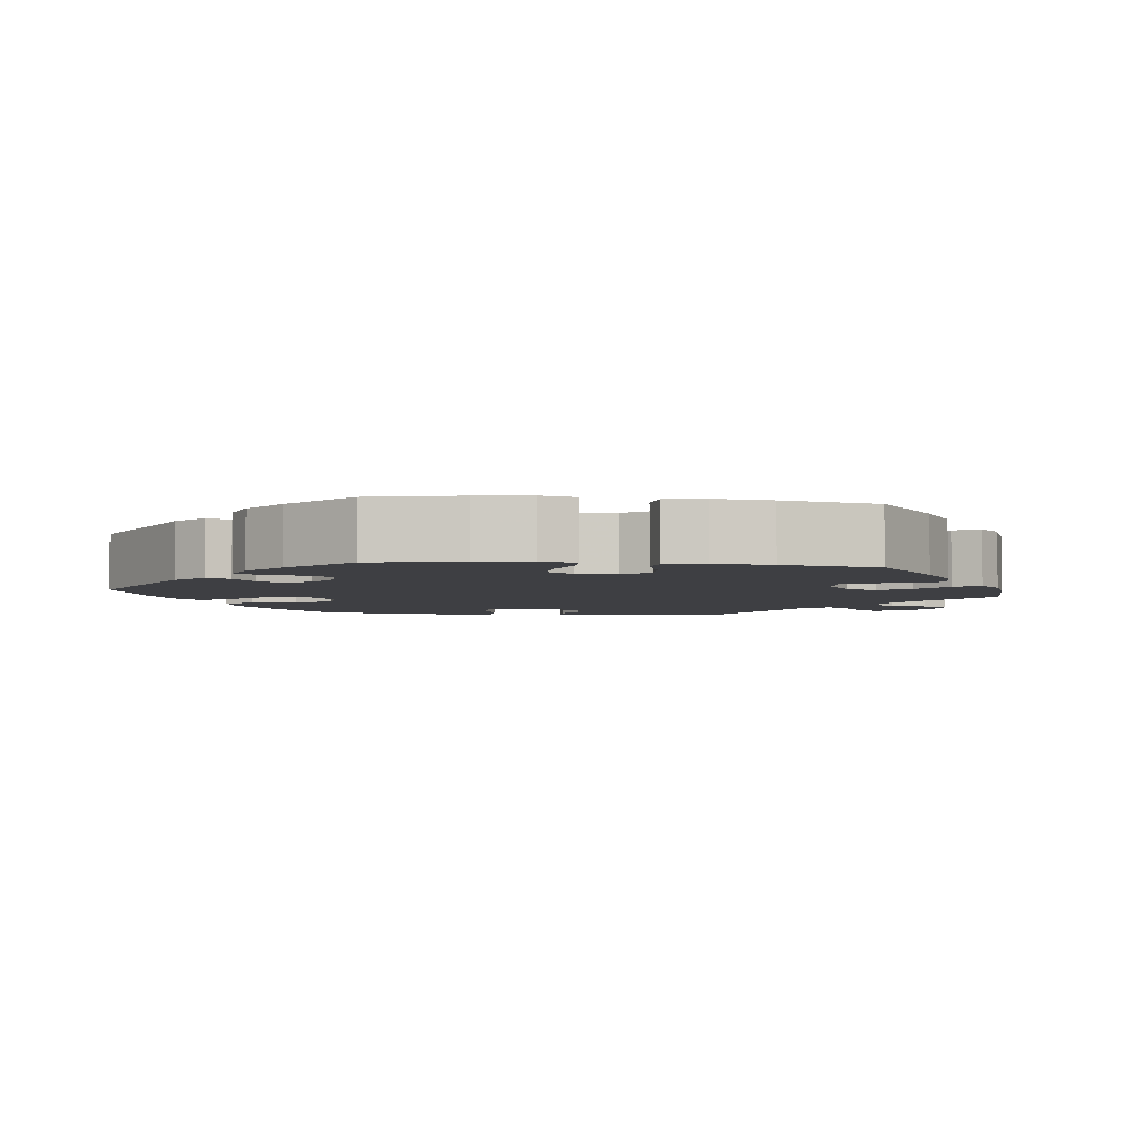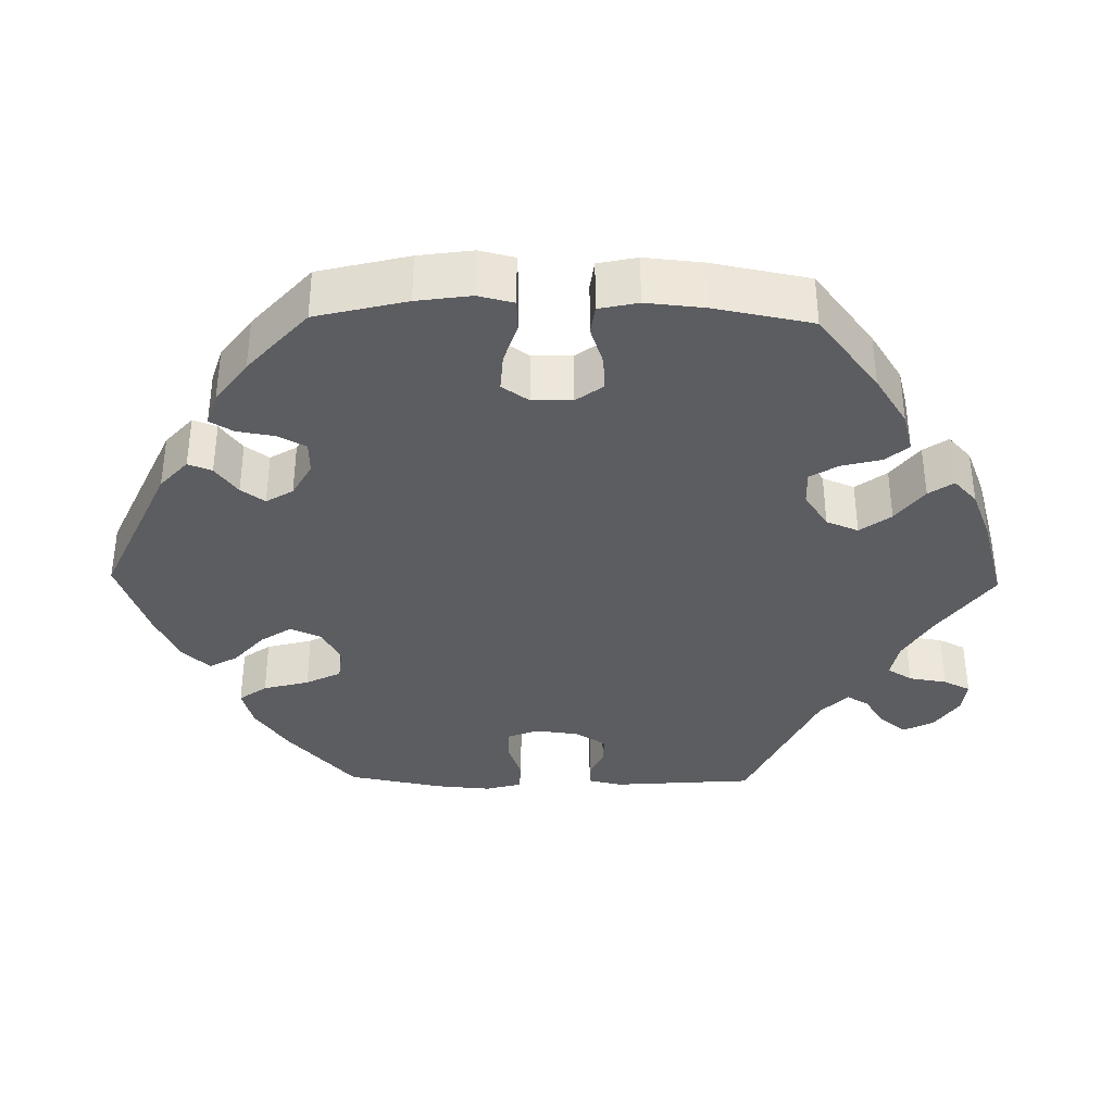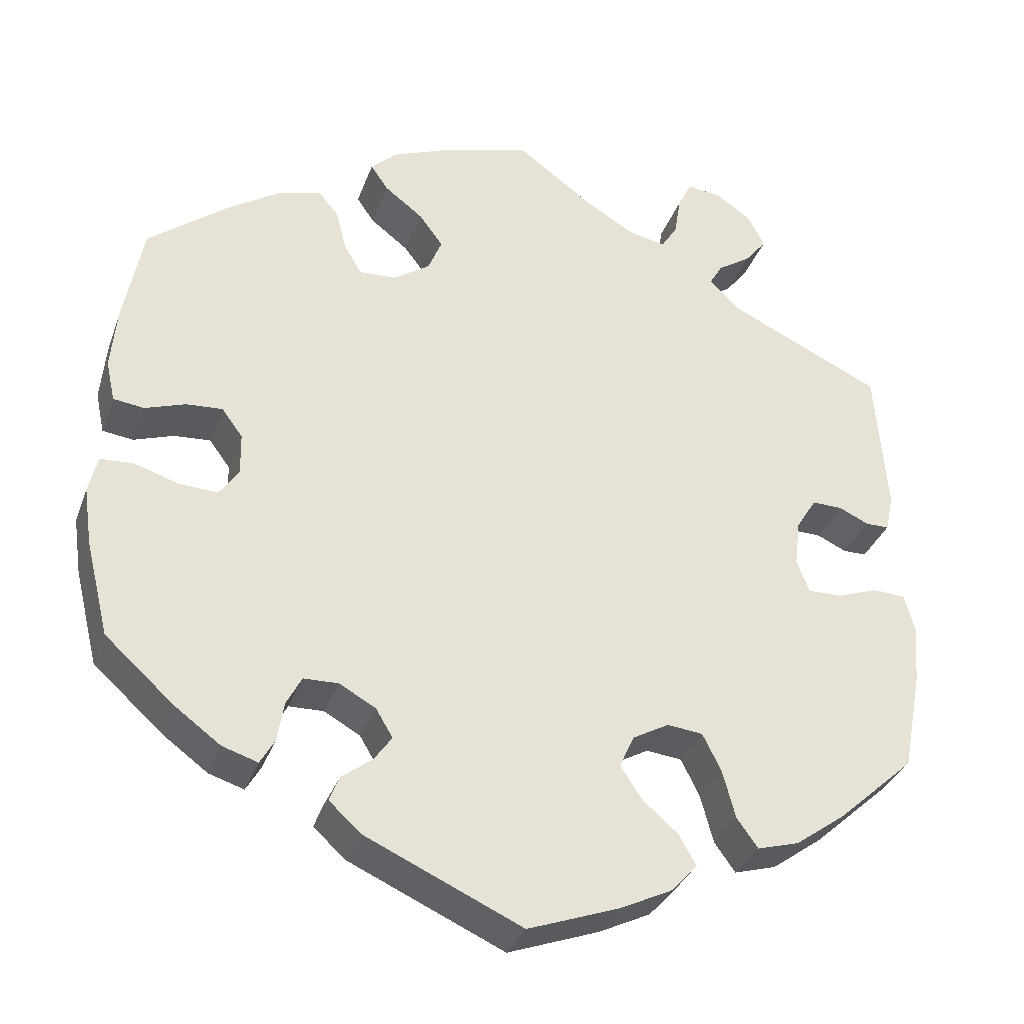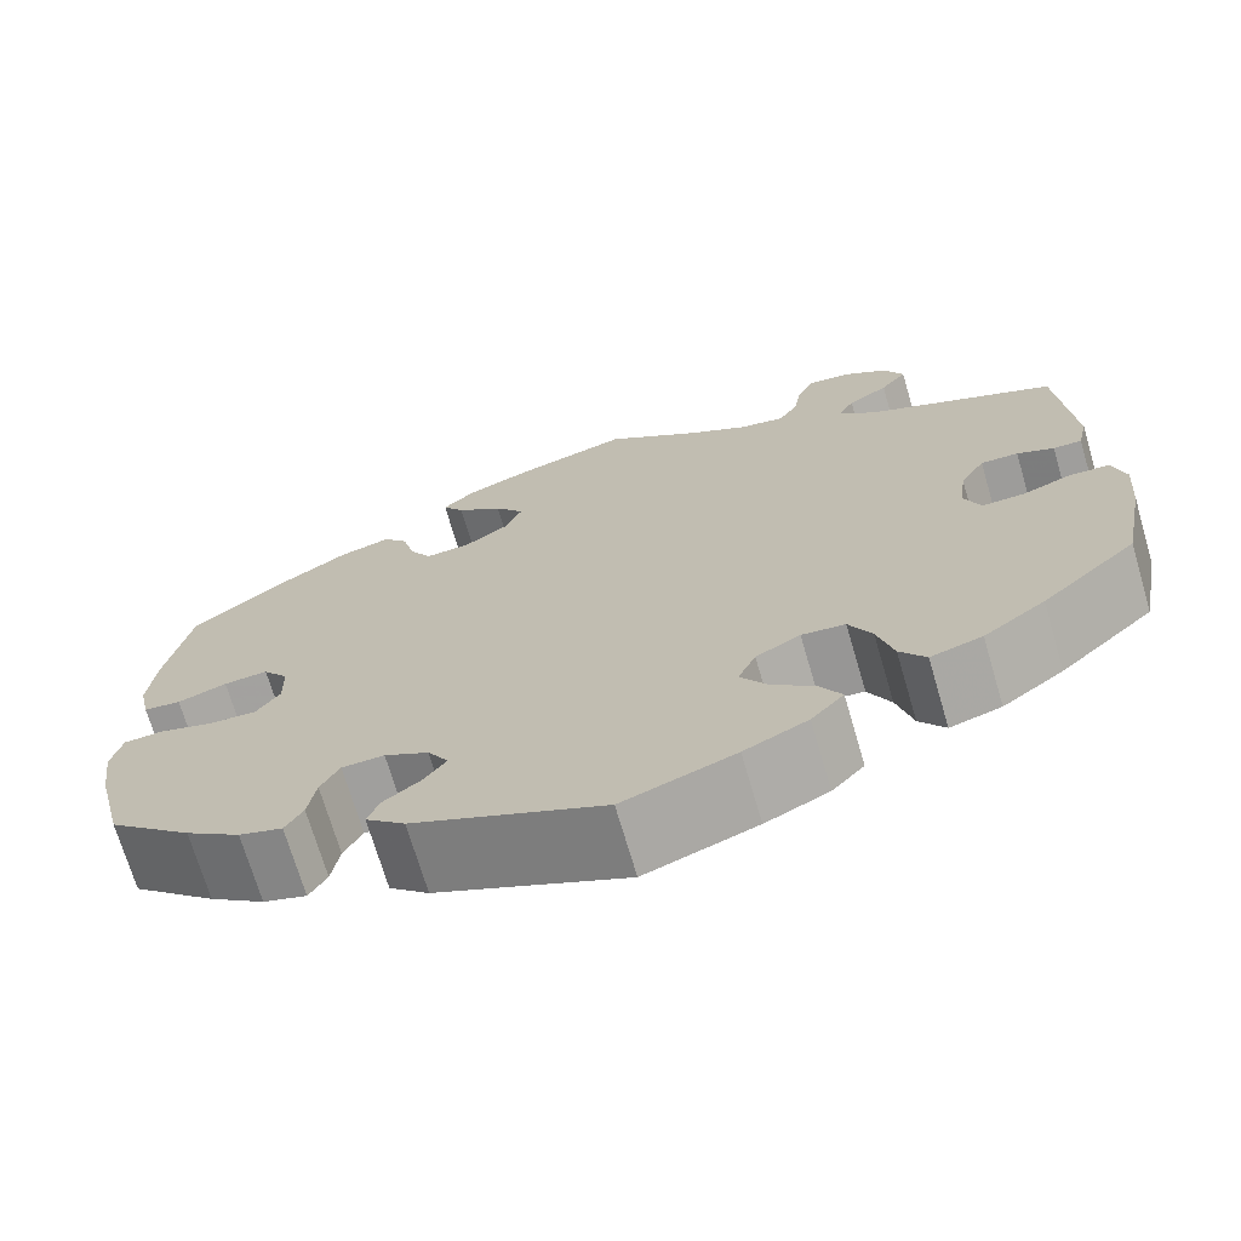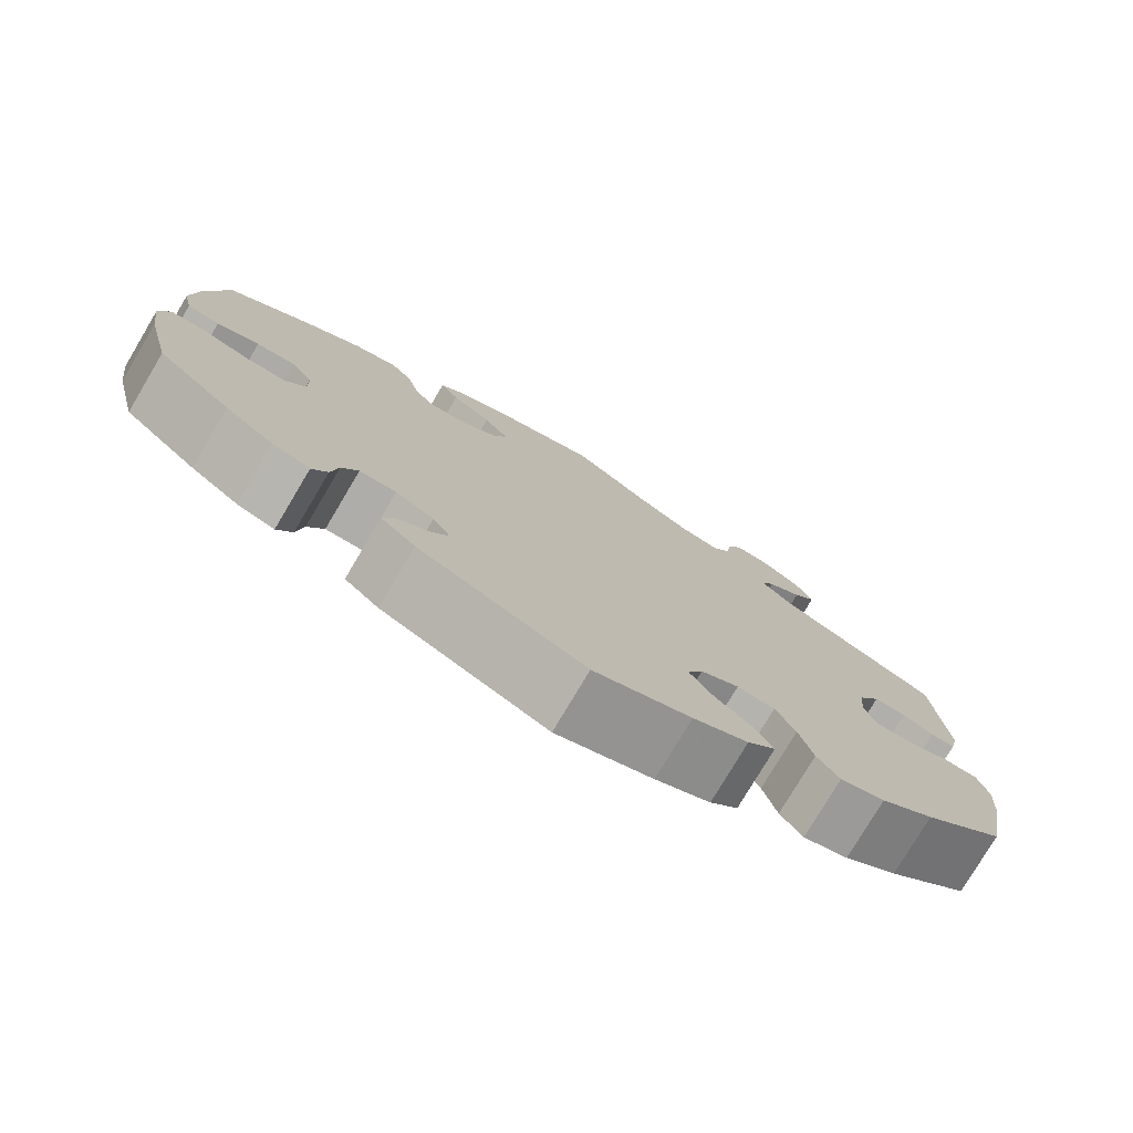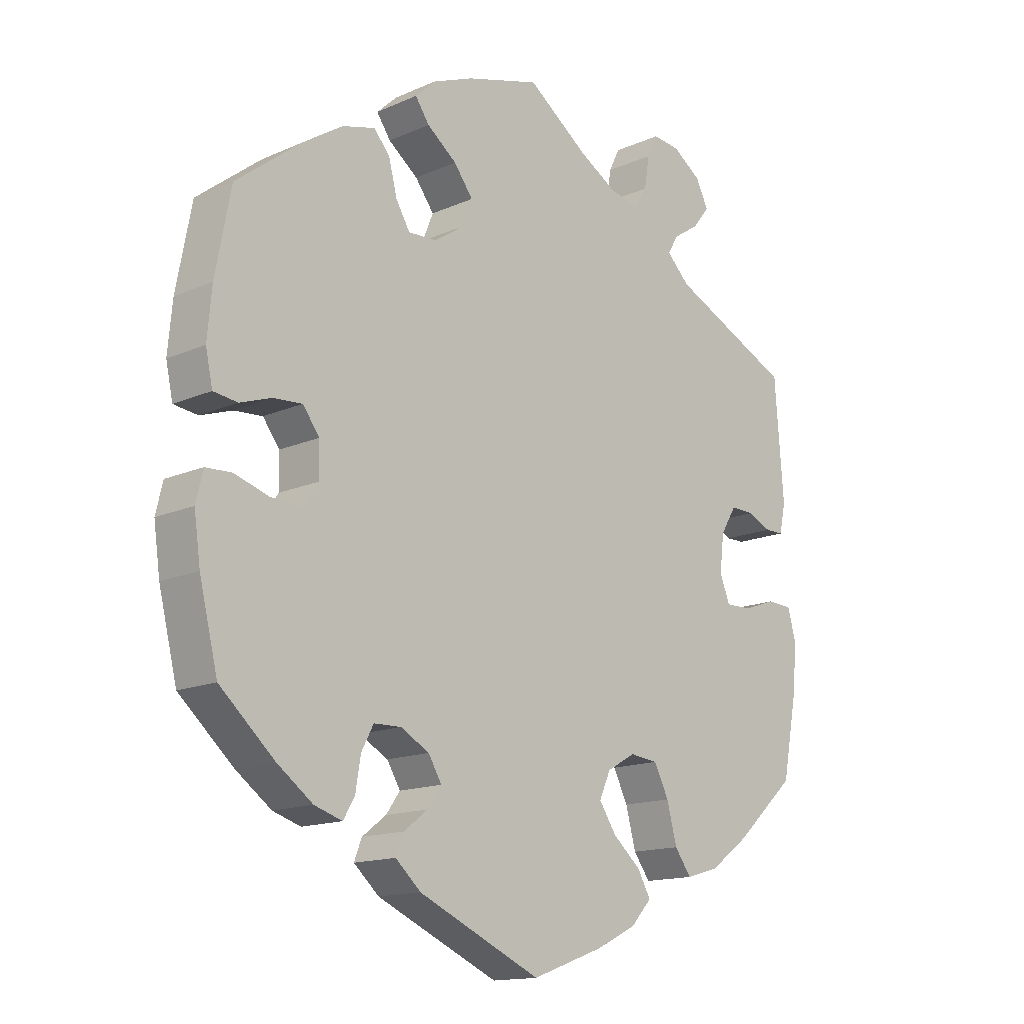
<metadata>
{"format":"obj","ext":"obj","renderer":"f3d","projection":"perspective","resolution":1024,"background":"white","views":[{"elev":-4.2,"azim":-97.5,"up":"+Y"},{"elev":-36.5,"azim":-91.1,"up":"+Y"},{"elev":-33.4,"azim":-18.3,"up":"+Z"},{"elev":-70.9,"azim":16.4,"up":"+Z"},{"elev":-77.8,"azim":-30.7,"up":"+Z"},{"elev":-14.7,"azim":-46.3,"up":"+Z"}]}
</metadata>
<code>
v 0.404 0.07 -0.376
v 0.342 0.07 -0.421
v 0.29 0.07 -0.436
v 0.264 0.07 -0.4
v 0.248 0.07 -0.34
v 0.225 0.07 -0.294
v 0.181 0.07 -0.289
v 0.136 0.07 -0.314
v 0.118 0.07 -0.354
v 0.145 0.07 -0.395
v 0.189 0.07 -0.433
v 0.21 0.07 -0.47
v 0.177 0.07 -0.506
v 0.113 0.07 -0.537
v 0 0.07 -0.578
v -0.193 0.07 -0.491
v -0.233 0.07 -0.455
v -0.221 0.07 -0.424
v -0.183 0.07 -0.395
v -0.161 0.07 -0.364
v -0.182 0.07 -0.329
v -0.227 0.07 -0.304
v -0.27 0.07 -0.305
v -0.289 0.07 -0.341
v -0.297 0.07 -0.39
v -0.315 0.07 -0.421
v -0.359 0.07 -0.407
v -0.415 0.07 -0.366
v -0.501 0.07 -0.289
v -0.53 0.07 -0.171
v -0.54 0.07 -0.1
v -0.529 0.07 -0.054
v -0.488 0.07 -0.052
v -0.434 0.07 -0.069
v -0.385 0.07 -0.072
v -0.361 0.07 -0.037
v -0.362 0.07 0.015
v -0.388 0.07 0.05
v -0.433 0.07 0.047
v -0.483 0.07 0.03
v -0.521 0.07 0.035
v -0.532 0.07 0.086
v -0.525 0.07 0.162
v -0.501 0.07 0.289
v -0.4 0.07 0.368
v -0.335 0.07 0.41
v -0.283 0.07 0.424
v -0.258 0.07 0.394
v -0.245 0.07 0.343
v -0.223 0.07 0.306
v -0.178 0.07 0.308
v -0.132 0.07 0.339
v -0.115 0.07 0.381
v -0.145 0.07 0.421
v -0.192 0.07 0.457
v -0.214 0.07 0.489
v -0.182 0.07 0.519
v -0.117 0.07 0.545
v -0.001 0.07 0.578
v 0.095 0.07 0.508
v 0.156 0.07 0.472
v 0.202 0.07 0.463
v 0.222 0.07 0.495
v 0.23 0.07 0.545
v 0.247 0.07 0.58
v 0.29 0.07 0.575
v 0.335 0.07 0.544
v 0.355 0.07 0.504
v 0.328 0.07 0.47
v 0.287 0.07 0.443
v 0.271 0.07 0.415
v 0.307 0.07 0.379
v 0.5 0.07 0.289
v 0.514 0.07 0.105
v 0.504 0.07 0.06
v 0.475 0.07 0.06
v 0.438 0.07 0.077
v 0.4 0.07 0.078
v 0.375 0.07 0.037
v 0.368 0.07 -0.02
v 0.384 0.07 -0.061
v 0.426 0.07 -0.06
v 0.477 0.07 -0.042
v 0.517 0.07 -0.044
v 0.53 0.07 -0.091
v 0.524 0.07 -0.164
v 0.5 0.07 -0.289
v 0.404 0 -0.376
v 0.342 0 -0.421
v 0.29 0 -0.436
v 0.264 0 -0.4
v 0.248 0 -0.34
v 0.225 0 -0.294
v 0.181 0 -0.289
v 0.136 0 -0.314
v 0.118 0 -0.354
v 0.145 0 -0.395
v 0.189 0 -0.433
v 0.21 0 -0.47
v 0.177 0 -0.506
v 0.113 0 -0.537
v 0 0 -0.578
v -0.193 0 -0.491
v -0.233 0 -0.455
v -0.221 0 -0.424
v -0.183 0 -0.395
v -0.161 0 -0.364
v -0.182 0 -0.329
v -0.227 0 -0.304
v -0.27 0 -0.305
v -0.289 0 -0.341
v -0.297 0 -0.39
v -0.315 0 -0.421
v -0.359 0 -0.407
v -0.415 0 -0.366
v -0.501 0 -0.289
v -0.53 0 -0.171
v -0.54 0 -0.1
v -0.529 0 -0.054
v -0.488 0 -0.052
v -0.434 0 -0.069
v -0.385 0 -0.072
v -0.361 0 -0.037
v -0.362 0 0.015
v -0.388 0 0.05
v -0.433 0 0.047
v -0.483 0 0.03
v -0.521 0 0.035
v -0.532 0 0.086
v -0.525 0 0.162
v -0.501 0 0.289
v -0.4 0 0.368
v -0.335 0 0.41
v -0.283 0 0.424
v -0.258 0 0.394
v -0.245 0 0.343
v -0.223 0 0.306
v -0.178 0 0.308
v -0.132 0 0.339
v -0.115 0 0.381
v -0.145 0 0.421
v -0.192 0 0.457
v -0.214 0 0.489
v -0.182 0 0.519
v -0.117 0 0.545
v -0.001 0 0.578
v 0.095 0 0.508
v 0.156 0 0.472
v 0.202 0 0.463
v 0.222 0 0.495
v 0.23 0 0.545
v 0.247 0 0.58
v 0.29 0 0.575
v 0.335 0 0.544
v 0.355 0 0.504
v 0.328 0 0.47
v 0.287 0 0.443
v 0.271 0 0.415
v 0.307 0 0.379
v 0.5 0 0.289
v 0.514 0 0.105
v 0.504 0 0.06
v 0.475 0 0.06
v 0.438 0 0.077
v 0.4 0 0.078
v 0.375 0 0.037
v 0.368 0 -0.02
v 0.384 0 -0.061
v 0.426 0 -0.06
v 0.477 0 -0.042
v 0.517 0 -0.044
v 0.53 0 -0.091
v 0.524 0 -0.164
v 0.5 0 -0.289
f 82 83 84 85
f 81 82 85 86
f 74 75 76 77
f 72 73 74 77
f 71 72 77 78
f 67 68 69 70
f 67 70 71
f 66 67 71
f 63 64 65 66
f 62 63 66 71
f 61 62 71 78
f 57 58 59 60
f 54 55 56 57
f 53 54 57 60
f 52 53 60 61
f 46 47 48 49
f 46 49 50
f 45 46 50
f 44 45 50
f 43 44 50 51
f 39 40 41 42
f 38 39 42 43
f 31 32 33 34
f 31 34 35
f 30 31 35
f 29 30 35
f 28 29 35 36
f 24 25 26 27
f 23 24 27 28
f 16 17 18 19
f 16 19 20
f 15 16 20
f 14 15 20 21
f 10 11 12 13
f 9 10 13 14
f 2 3 4 5
f 2 5 6
f 1 2 6
f 81 86 87 1
f 52 61 78 79
f 51 52 79 80
f 38 43 51 80
f 37 38 80 81
f 23 28 36
f 22 23 36 37
f 21 22 37 81
f 9 14 21
f 8 9 21
f 7 8 21 81
f 81 1 6
f 6 7 81
f 172 171 170 169
f 173 172 169 168
f 164 163 162 161
f 164 161 160 159
f 165 164 159 158
f 157 156 155 154
f 158 157 154
f 158 154 153
f 153 152 151 150
f 158 153 150 149
f 165 158 149 148
f 147 146 145 144
f 144 143 142 141
f 147 144 141 140
f 148 147 140 139
f 136 135 134 133
f 137 136 133
f 137 133 132
f 137 132 131
f 138 137 131 130
f 129 128 127 126
f 130 129 126 125
f 121 120 119 118
f 122 121 118
f 122 118 117
f 122 117 116
f 123 122 116 115
f 114 113 112 111
f 115 114 111 110
f 106 105 104 103
f 107 106 103
f 107 103 102
f 108 107 102 101
f 100 99 98 97
f 101 100 97 96
f 92 91 90 89
f 93 92 89
f 93 89 88
f 88 174 173 168
f 166 165 148 139
f 167 166 139 138
f 167 138 130 125
f 168 167 125 124
f 123 115 110
f 124 123 110 109
f 168 124 109 108
f 108 101 96
f 108 96 95
f 168 108 95 94
f 93 88 168
f 168 94 93
f 1 88 89 2
f 2 89 90 3
f 3 90 91 4
f 4 91 92 5
f 5 92 93 6
f 6 93 94 7
f 7 94 95 8
f 8 95 96 9
f 9 96 97 10
f 10 97 98 11
f 11 98 99 12
f 12 99 100 13
f 13 100 101 14
f 14 101 102 15
f 15 102 103 16
f 16 103 104 17
f 17 104 105 18
f 18 105 106 19
f 19 106 107 20
f 20 107 108 21
f 21 108 109 22
f 22 109 110 23
f 23 110 111 24
f 24 111 112 25
f 25 112 113 26
f 26 113 114 27
f 27 114 115 28
f 28 115 116 29
f 29 116 117 30
f 30 117 118 31
f 31 118 119 32
f 32 119 120 33
f 33 120 121 34
f 34 121 122 35
f 35 122 123 36
f 36 123 124 37
f 37 124 125 38
f 38 125 126 39
f 39 126 127 40
f 40 127 128 41
f 41 128 129 42
f 42 129 130 43
f 43 130 131 44
f 44 131 132 45
f 45 132 133 46
f 46 133 134 47
f 47 134 135 48
f 48 135 136 49
f 49 136 137 50
f 50 137 138 51
f 51 138 139 52
f 52 139 140 53
f 53 140 141 54
f 54 141 142 55
f 55 142 143 56
f 56 143 144 57
f 57 144 145 58
f 58 145 146 59
f 59 146 147 60
f 60 147 148 61
f 61 148 149 62
f 62 149 150 63
f 63 150 151 64
f 64 151 152 65
f 65 152 153 66
f 66 153 154 67
f 67 154 155 68
f 68 155 156 69
f 69 156 157 70
f 70 157 158 71
f 71 158 159 72
f 72 159 160 73
f 73 160 161 74
f 74 161 162 75
f 75 162 163 76
f 76 163 164 77
f 77 164 165 78
f 78 165 166 79
f 79 166 167 80
f 80 167 168 81
f 81 168 169 82
f 82 169 170 83
f 83 170 171 84
f 84 171 172 85
f 85 172 173 86
f 86 173 174 87
f 87 174 88 1

</code>
